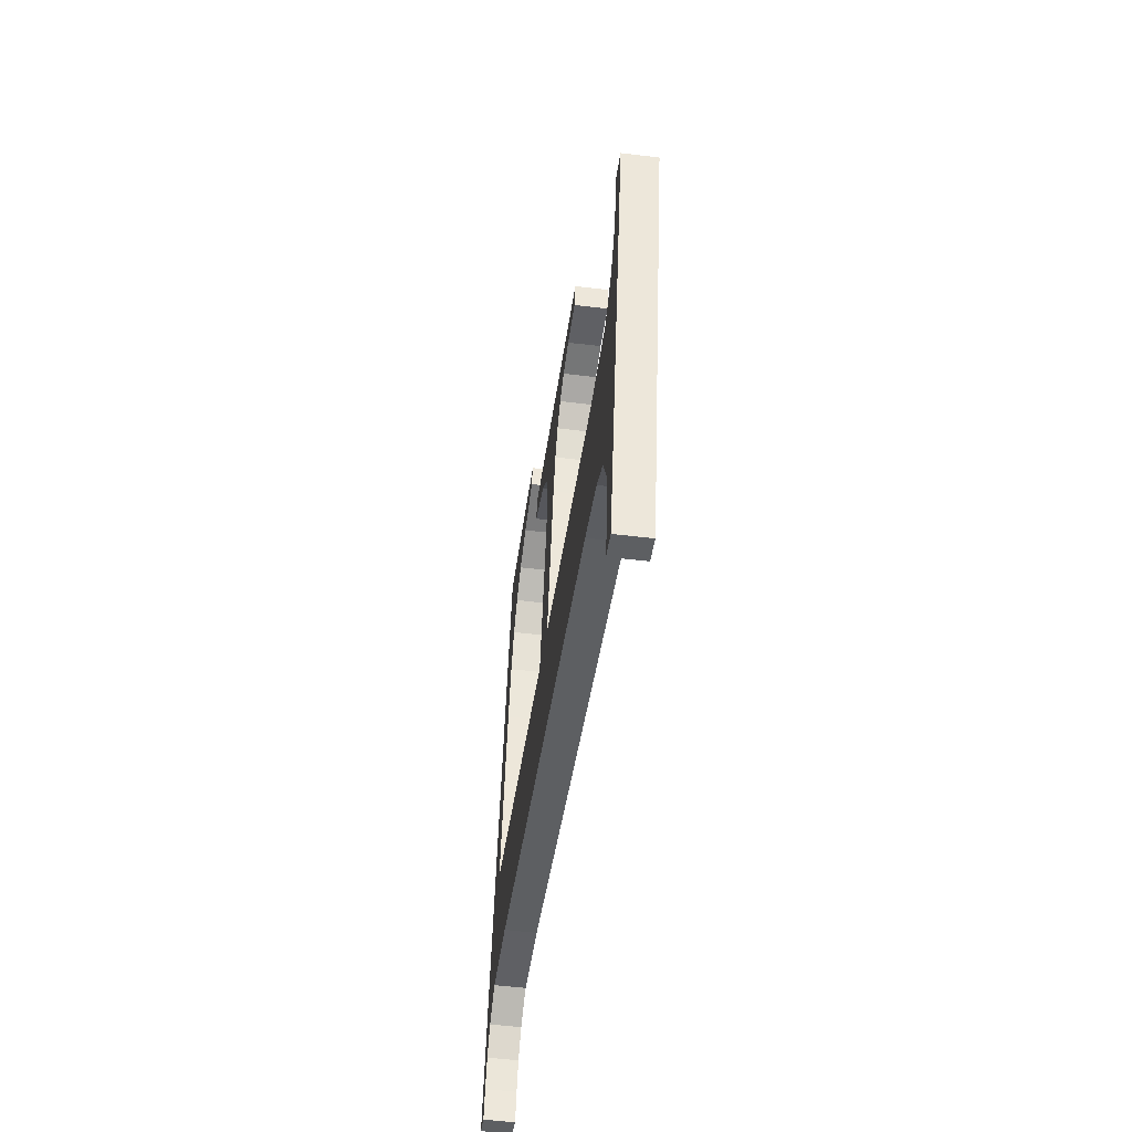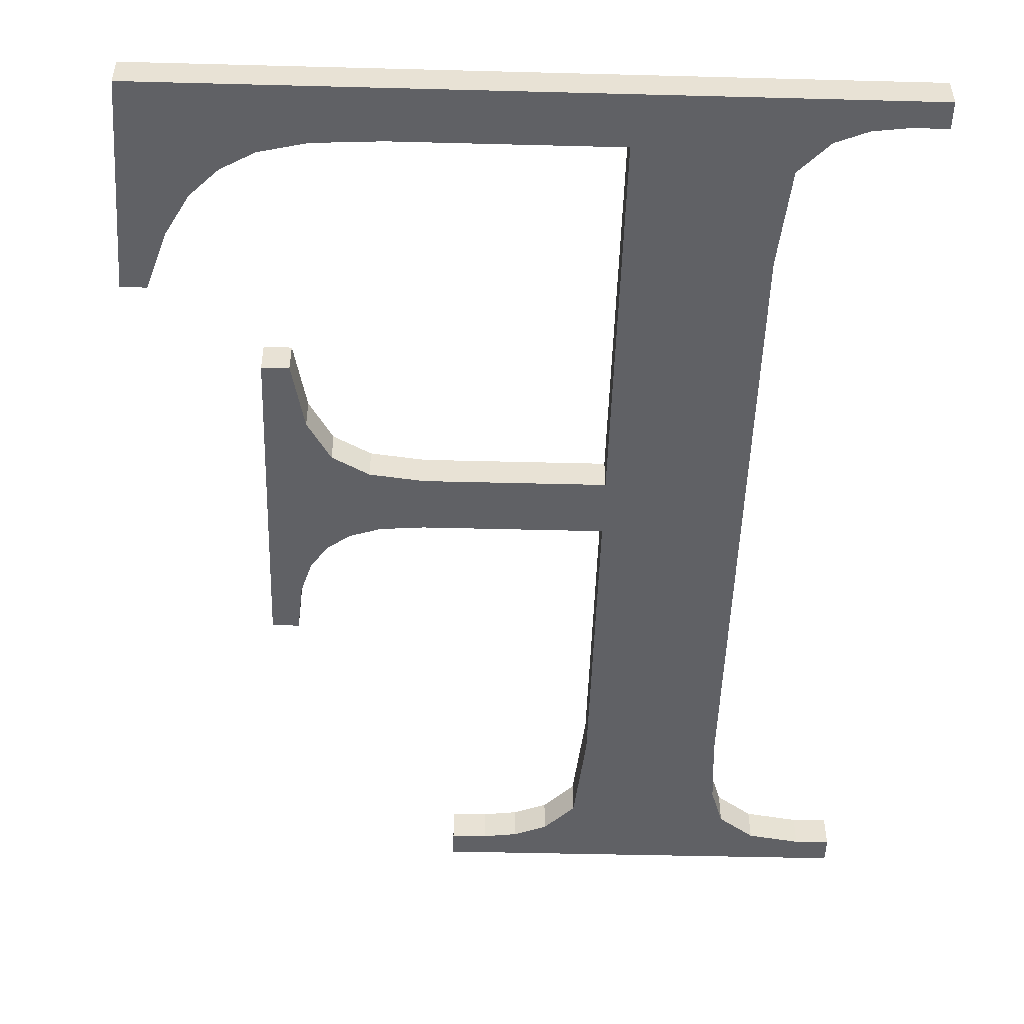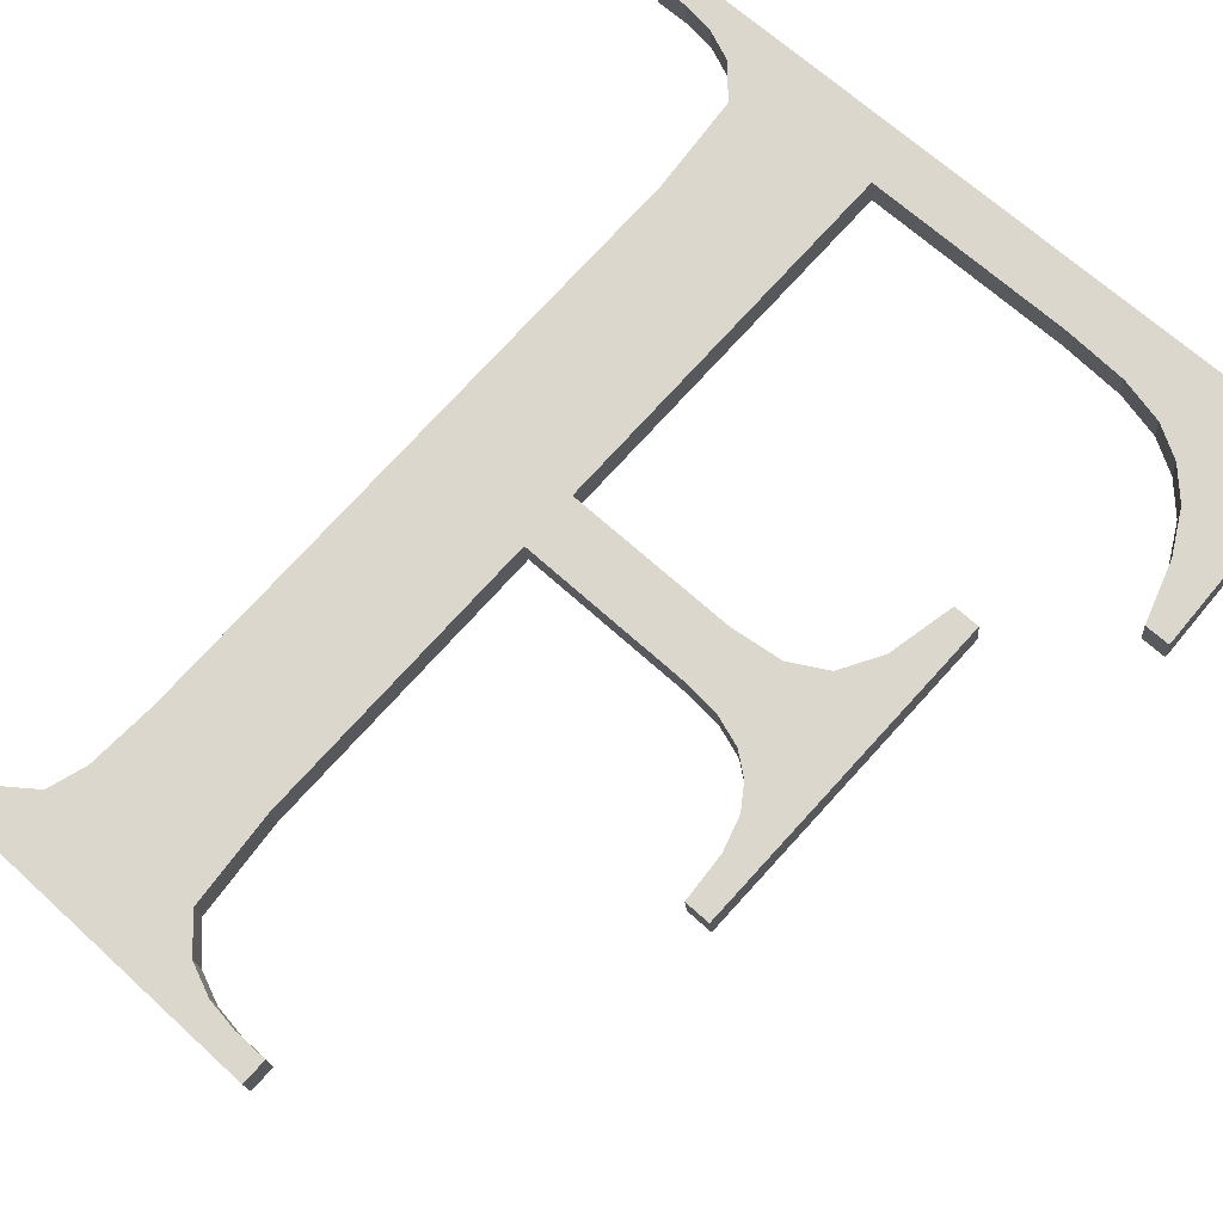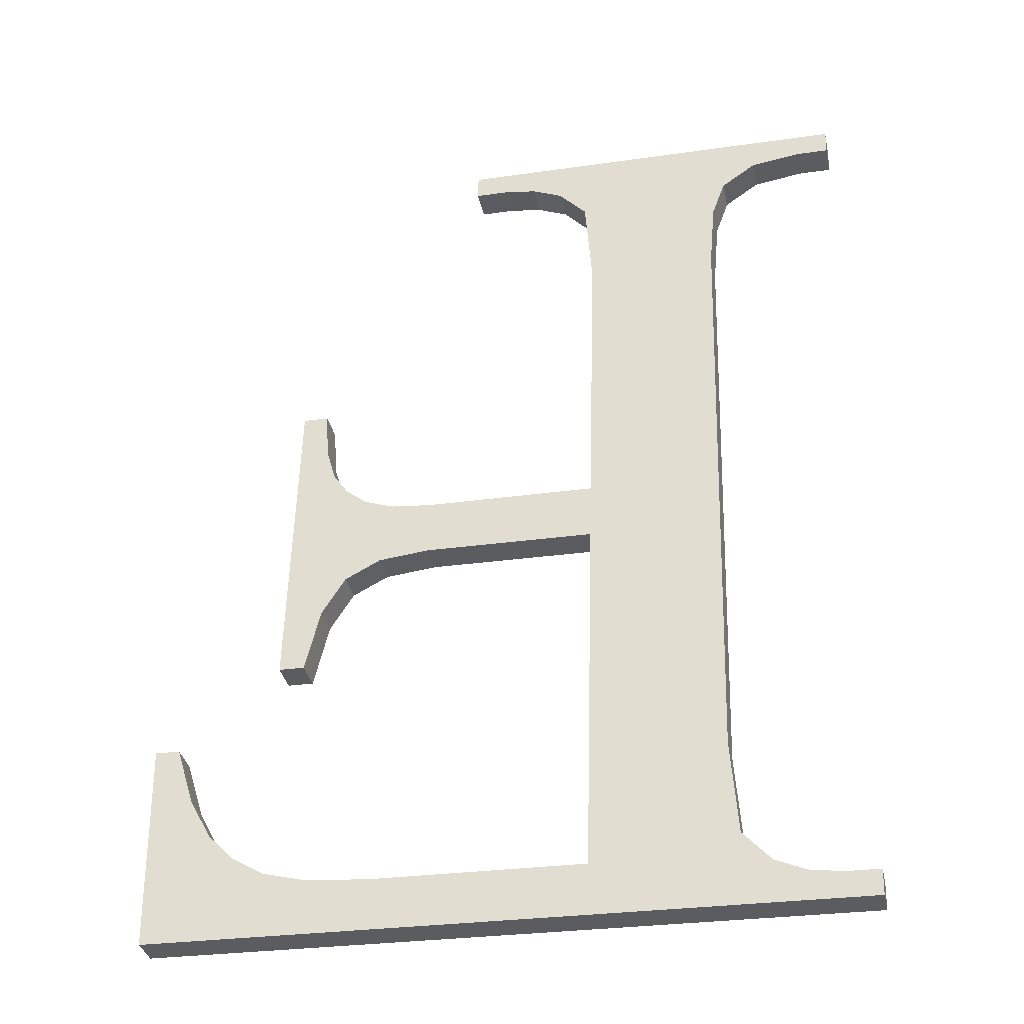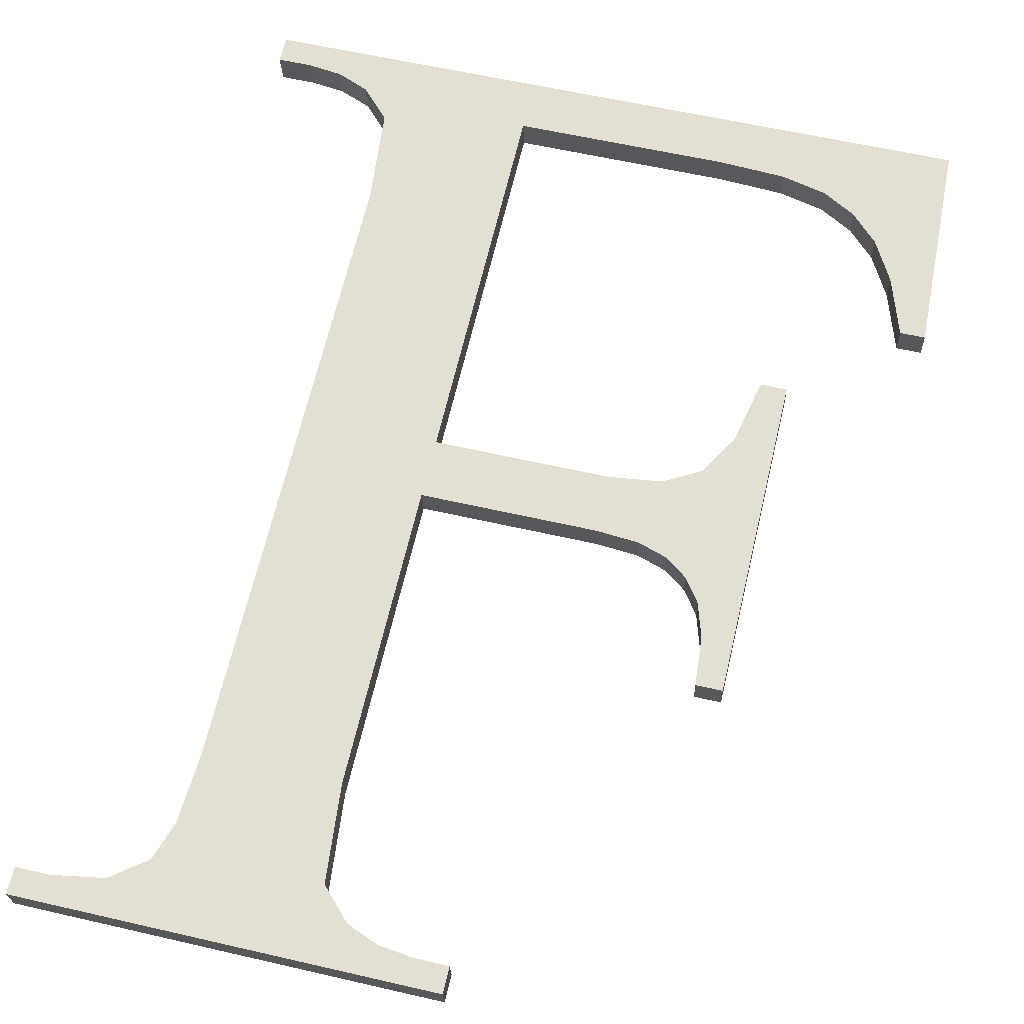
<metadata>
{"format":"obj","ext":"obj","renderer":"f3d","projection":"perspective","resolution":1024,"background":"white","views":[{"elev":50.6,"azim":-88.2,"up":"+Z"},{"elev":-42.6,"azim":178.2,"up":"+Y"},{"elev":65.8,"azim":42.8,"up":"+Y"},{"elev":-28.2,"azim":-167.7,"up":"+Z"},{"elev":59.0,"azim":13.4,"up":"+Y"}]}
</metadata>
<code>
o instance_78/F/ID1813#ID1813
v -0.2403 0.006538 0.08037
v -0.2489 0.006499 0.08068
v -0.2489 0.006538 0.08037
v -0.2485 0.006499 0.08068
v -0.248 0.006493 0.08073
v -0.2477 0.006474 0.08088
v -0.2456 0.00646 0.08099
v -0.2473 0.006428 0.08124
v -0.2472 0.006284 0.0824
v -0.2472 0.005354 0.08981
v -0.243 0.00646 0.08099
v -0.2422 0.006455 0.08103
v -0.2417 0.006439 0.08116
v -0.2413 0.006411 0.08138
v -0.241 0.00637 0.08171
v -0.2407 0.00631 0.08219
v -0.2404 0.006222 0.08289
v -0.2401 0.006222 0.08289
v -0.2435 0.005894 0.0855
v -0.2456 0.005806 0.08621
v -0.2456 0.005894 0.0855
v -0.2435 0.005806 0.08621
v -0.2428 0.005904 0.08543
v -0.243 0.005801 0.08625
v -0.2426 0.005786 0.08636
v -0.2424 0.005934 0.08519
v -0.2423 0.005762 0.08656
v -0.2421 0.005993 0.08471
v -0.2421 0.005727 0.08683
v -0.242 0.005677 0.08724
v -0.242 0.006091 0.08393
v -0.242 0.005604 0.08782
v -0.2416 0.006091 0.08393
v -0.2416 0.005604 0.08782
v -0.2485 0.005138 0.09153
v -0.2489 0.005099 0.09185
v -0.2489 0.005138 0.09153
v -0.2439 0.005099 0.09185
v -0.2478 0.005151 0.09143
v -0.2474 0.00519 0.09112
v -0.2473 0.005248 0.09066
v -0.2451 0.005164 0.09133
v -0.2455 0.005209 0.09097
v -0.2456 0.005354 0.08981
v -0.2447 0.005144 0.09148
v -0.2443 0.005138 0.09153
v -0.2439 0.005138 0.09153
v -0.2456 0.00646 0.08099
v -0.2456 0.006282 0.08555
v -0.2456 0.005894 0.0855
v -0.2456 0.006848 0.08104
v -0.2456 0.006282 0.08555
v -0.2435 0.005894 0.0855
v -0.2456 0.005894 0.0855
v -0.2435 0.006282 0.08555
v -0.2435 0.006282 0.08555
v -0.2428 0.005904 0.08543
v -0.2435 0.005894 0.0855
v -0.2428 0.006292 0.08547
v -0.2428 0.006292 0.08547
v -0.2424 0.005934 0.08519
v -0.2428 0.005904 0.08543
v -0.2424 0.006322 0.08524
v -0.2421 0.006381 0.08476
v -0.2424 0.005934 0.08519
v -0.2424 0.006322 0.08524
v -0.2421 0.005993 0.08471
v -0.242 0.006479 0.08398
v -0.2421 0.005993 0.08471
v -0.2421 0.006381 0.08476
v -0.242 0.006091 0.08393
v -0.242 0.006479 0.08398
v -0.2416 0.006091 0.08393
v -0.242 0.006091 0.08393
v -0.2416 0.006479 0.08398
v -0.2416 0.006091 0.08393
v -0.2416 0.005992 0.08786
v -0.2416 0.005604 0.08782
v -0.2416 0.006479 0.08398
v -0.2416 0.005992 0.08786
v -0.242 0.005604 0.08782
v -0.2416 0.005604 0.08782
v -0.242 0.005992 0.08786
v -0.242 0.006065 0.08728
v -0.242 0.005604 0.08782
v -0.242 0.005992 0.08786
v -0.242 0.005677 0.08724
v -0.2421 0.006115 0.08688
v -0.242 0.005677 0.08724
v -0.242 0.006065 0.08728
v -0.2421 0.005727 0.08683
v -0.2423 0.00615 0.08661
v -0.2421 0.005727 0.08683
v -0.2421 0.006115 0.08688
v -0.2423 0.005762 0.08656
v -0.2423 0.00615 0.08661
v -0.2426 0.005786 0.08636
v -0.2423 0.005762 0.08656
v -0.2426 0.006174 0.08641
v -0.2426 0.006174 0.08641
v -0.243 0.005801 0.08625
v -0.2426 0.005786 0.08636
v -0.243 0.006189 0.08629
v -0.243 0.006189 0.08629
v -0.2435 0.005806 0.08621
v -0.243 0.005801 0.08625
v -0.2435 0.006194 0.08626
v -0.2435 0.006194 0.08626
v -0.2456 0.005806 0.08621
v -0.2435 0.005806 0.08621
v -0.2456 0.006194 0.08626
v -0.2456 0.005806 0.08621
v -0.2456 0.005741 0.08986
v -0.2456 0.005354 0.08981
v -0.2456 0.006194 0.08626
v -0.2456 0.005354 0.08981
v -0.2455 0.005597 0.09101
v -0.2455 0.005209 0.09097
v -0.2456 0.005741 0.08986
v -0.2455 0.005209 0.09097
v -0.2451 0.005551 0.09138
v -0.2451 0.005164 0.09133
v -0.2455 0.005597 0.09101
v -0.2451 0.005551 0.09138
v -0.2447 0.005144 0.09148
v -0.2451 0.005164 0.09133
v -0.2447 0.005532 0.09153
v -0.2447 0.005532 0.09153
v -0.2443 0.005138 0.09153
v -0.2447 0.005144 0.09148
v -0.2443 0.005526 0.09158
v -0.2443 0.005526 0.09158
v -0.2439 0.005138 0.09153
v -0.2443 0.005138 0.09153
v -0.2439 0.005526 0.09158
v -0.2439 0.005138 0.09153
v -0.2439 0.005487 0.0919
v -0.2439 0.005099 0.09185
v -0.2439 0.005526 0.09158
v -0.2439 0.005487 0.0919
v -0.2489 0.005099 0.09185
v -0.2439 0.005099 0.09185
v -0.2489 0.005487 0.0919
v -0.2489 0.005526 0.09158
v -0.2489 0.005099 0.09185
v -0.2489 0.005487 0.0919
v -0.2489 0.005138 0.09153
v -0.2489 0.005526 0.09158
v -0.2485 0.005138 0.09153
v -0.2489 0.005138 0.09153
v -0.2485 0.005526 0.09158
v -0.2485 0.005526 0.09158
v -0.2478 0.005151 0.09143
v -0.2485 0.005138 0.09153
v -0.2478 0.005539 0.09148
v -0.2478 0.005539 0.09148
v -0.2474 0.00519 0.09112
v -0.2478 0.005151 0.09143
v -0.2474 0.005578 0.09117
v -0.2473 0.005636 0.0907
v -0.2474 0.00519 0.09112
v -0.2474 0.005578 0.09117
v -0.2473 0.005248 0.09066
v -0.2472 0.005741 0.08986
v -0.2473 0.005248 0.09066
v -0.2473 0.005636 0.0907
v -0.2472 0.005354 0.08981
v -0.2472 0.006671 0.08245
v -0.2472 0.005354 0.08981
v -0.2472 0.005741 0.08986
v -0.2472 0.006284 0.0824
v -0.2473 0.006816 0.08129
v -0.2472 0.006284 0.0824
v -0.2472 0.006671 0.08245
v -0.2473 0.006428 0.08124
v -0.2477 0.006862 0.08093
v -0.2473 0.006428 0.08124
v -0.2473 0.006816 0.08129
v -0.2477 0.006474 0.08088
v -0.2477 0.006862 0.08093
v -0.248 0.006493 0.08073
v -0.2477 0.006474 0.08088
v -0.248 0.006881 0.08078
v -0.248 0.006881 0.08078
v -0.2485 0.006499 0.08068
v -0.248 0.006493 0.08073
v -0.2485 0.006887 0.08073
v -0.2485 0.006887 0.08073
v -0.2489 0.006499 0.08068
v -0.2485 0.006499 0.08068
v -0.2489 0.006887 0.08073
v -0.2489 0.006926 0.08041
v -0.2489 0.006499 0.08068
v -0.2489 0.006887 0.08073
v -0.2489 0.006538 0.08037
v -0.2489 0.006926 0.08041
v -0.2403 0.006538 0.08037
v -0.2489 0.006538 0.08037
v -0.2403 0.006926 0.08041
v -0.2403 0.006538 0.08037
v -0.2401 0.00661 0.08294
v -0.2401 0.006222 0.08289
v -0.2403 0.006926 0.08041
v -0.2401 0.00661 0.08294
v -0.2404 0.006222 0.08289
v -0.2401 0.006222 0.08289
v -0.2404 0.00661 0.08294
v -0.2407 0.006697 0.08224
v -0.2404 0.006222 0.08289
v -0.2404 0.00661 0.08294
v -0.2407 0.00631 0.08219
v -0.241 0.006758 0.08176
v -0.2407 0.00631 0.08219
v -0.2407 0.006697 0.08224
v -0.241 0.00637 0.08171
v -0.241 0.006758 0.08176
v -0.2413 0.006411 0.08138
v -0.241 0.00637 0.08171
v -0.2413 0.006799 0.08143
v -0.2413 0.006799 0.08143
v -0.2417 0.006439 0.08116
v -0.2413 0.006411 0.08138
v -0.2417 0.006827 0.08121
v -0.2417 0.006827 0.08121
v -0.2422 0.006455 0.08103
v -0.2417 0.006439 0.08116
v -0.2422 0.006842 0.08108
v -0.2422 0.006842 0.08108
v -0.243 0.00646 0.08099
v -0.2422 0.006455 0.08103
v -0.243 0.006848 0.08104
v -0.243 0.006848 0.08104
v -0.2456 0.00646 0.08099
v -0.243 0.00646 0.08099
v -0.2456 0.006848 0.08104
v -0.2439 0.005487 0.0919
v -0.2489 0.005526 0.09158
v -0.2489 0.005487 0.0919
v -0.2485 0.005526 0.09158
v -0.2478 0.005539 0.09148
v -0.2474 0.005578 0.09117
v -0.2473 0.005636 0.0907
v -0.2451 0.005551 0.09138
v -0.2472 0.005741 0.08986
v -0.2455 0.005597 0.09101
v -0.2472 0.006671 0.08245
v -0.2456 0.005741 0.08986
v -0.2447 0.005532 0.09153
v -0.2443 0.005526 0.09158
v -0.2439 0.005526 0.09158
v -0.2435 0.006194 0.08626
v -0.2456 0.006282 0.08555
v -0.2456 0.006194 0.08626
v -0.2435 0.006282 0.08555
v -0.243 0.006189 0.08629
v -0.2428 0.006292 0.08547
v -0.2426 0.006174 0.08641
v -0.2424 0.006322 0.08524
v -0.2423 0.00615 0.08661
v -0.2421 0.006381 0.08476
v -0.2421 0.006115 0.08688
v -0.242 0.006065 0.08728
v -0.242 0.006479 0.08398
v -0.242 0.005992 0.08786
v -0.2416 0.005992 0.08786
v -0.2416 0.006479 0.08398
v -0.2485 0.006887 0.08073
v -0.2489 0.006926 0.08041
v -0.2489 0.006887 0.08073
v -0.2403 0.006926 0.08041
v -0.248 0.006881 0.08078
v -0.2477 0.006862 0.08093
v -0.2456 0.006848 0.08104
v -0.2473 0.006816 0.08129
v -0.243 0.006848 0.08104
v -0.2422 0.006842 0.08108
v -0.2417 0.006827 0.08121
v -0.2413 0.006799 0.08143
v -0.241 0.006758 0.08176
v -0.2407 0.006697 0.08224
v -0.2404 0.00661 0.08294
v -0.2401 0.00661 0.08294
f 1 2 3
f 3 2 1
f 2 1 4
f 4 1 2
f 4 1 5
f 5 1 4
f 5 1 6
f 6 1 5
f 6 1 7
f 7 1 6
f 6 7 8
f 8 7 6
f 8 7 9
f 9 7 8
f 9 7 10
f 10 7 9
f 7 1 11
f 11 1 7
f 11 1 12
f 12 1 11
f 12 1 13
f 13 1 12
f 13 1 14
f 14 1 13
f 14 1 15
f 15 1 14
f 15 1 16
f 16 1 15
f 16 1 17
f 17 1 16
f 17 1 18
f 18 1 17
f 19 20 21
f 21 20 19
f 20 19 22
f 22 19 20
f 22 19 23
f 23 19 22
f 22 23 24
f 24 23 22
f 24 23 25
f 25 23 24
f 25 23 26
f 26 23 25
f 25 26 27
f 27 26 25
f 27 26 28
f 28 26 27
f 27 28 29
f 29 28 27
f 29 28 30
f 30 28 29
f 30 28 31
f 31 28 30
f 30 31 32
f 32 31 30
f 32 31 33
f 33 31 32
f 32 33 34
f 34 33 32
f 35 36 37
f 37 36 35
f 36 35 38
f 38 35 36
f 38 35 39
f 39 35 38
f 38 39 40
f 40 39 38
f 38 40 41
f 41 40 38
f 38 41 42
f 42 41 38
f 42 41 10
f 10 41 42
f 42 10 43
f 43 10 42
f 43 10 44
f 44 10 43
f 44 10 7
f 7 10 44
f 44 7 21
f 21 7 44
f 44 21 20
f 20 21 44
f 38 42 45
f 45 42 38
f 38 45 46
f 46 45 38
f 38 46 47
f 47 46 38
f 48 49 50
f 50 49 48
f 49 48 51
f 51 48 49
f 52 53 54
f 54 53 52
f 53 52 55
f 55 52 53
f 56 57 58
f 58 57 56
f 57 56 59
f 59 56 57
f 60 61 62
f 62 61 60
f 61 60 63
f 63 60 61
f 64 65 66
f 66 65 64
f 65 64 67
f 67 64 65
f 68 69 70
f 70 69 68
f 69 68 71
f 71 68 69
f 72 73 74
f 74 73 72
f 73 72 75
f 75 72 73
f 76 77 78
f 78 77 76
f 77 76 79
f 79 76 77
f 80 81 82
f 82 81 80
f 81 80 83
f 83 80 81
f 84 85 86
f 86 85 84
f 85 84 87
f 87 84 85
f 88 89 90
f 90 89 88
f 89 88 91
f 91 88 89
f 92 93 94
f 94 93 92
f 93 92 95
f 95 92 93
f 96 97 98
f 98 97 96
f 97 96 99
f 99 96 97
f 100 101 102
f 102 101 100
f 101 100 103
f 103 100 101
f 104 105 106
f 106 105 104
f 105 104 107
f 107 104 105
f 108 109 110
f 110 109 108
f 109 108 111
f 111 108 109
f 112 113 114
f 114 113 112
f 113 112 115
f 115 112 113
f 116 117 118
f 118 117 116
f 117 116 119
f 119 116 117
f 120 121 122
f 122 121 120
f 121 120 123
f 123 120 121
f 124 125 126
f 126 125 124
f 125 124 127
f 127 124 125
f 128 129 130
f 130 129 128
f 129 128 131
f 131 128 129
f 132 133 134
f 134 133 132
f 133 132 135
f 135 132 133
f 136 137 138
f 138 137 136
f 137 136 139
f 139 136 137
f 140 141 142
f 142 141 140
f 141 140 143
f 143 140 141
f 144 145 146
f 146 145 144
f 145 144 147
f 147 144 145
f 148 149 150
f 150 149 148
f 149 148 151
f 151 148 149
f 152 153 154
f 154 153 152
f 153 152 155
f 155 152 153
f 156 157 158
f 158 157 156
f 157 156 159
f 159 156 157
f 160 161 162
f 162 161 160
f 161 160 163
f 163 160 161
f 164 165 166
f 166 165 164
f 165 164 167
f 167 164 165
f 168 169 170
f 170 169 168
f 169 168 171
f 171 168 169
f 172 173 174
f 174 173 172
f 173 172 175
f 175 172 173
f 176 177 178
f 178 177 176
f 177 176 179
f 179 176 177
f 180 181 182
f 182 181 180
f 181 180 183
f 183 180 181
f 184 185 186
f 186 185 184
f 185 184 187
f 187 184 185
f 188 189 190
f 190 189 188
f 189 188 191
f 191 188 189
f 192 193 194
f 194 193 192
f 193 192 195
f 195 192 193
f 196 197 198
f 198 197 196
f 197 196 199
f 199 196 197
f 200 201 202
f 202 201 200
f 201 200 203
f 203 200 201
f 204 205 206
f 206 205 204
f 205 204 207
f 207 204 205
f 208 209 210
f 210 209 208
f 209 208 211
f 211 208 209
f 212 213 214
f 214 213 212
f 213 212 215
f 215 212 213
f 216 217 218
f 218 217 216
f 217 216 219
f 219 216 217
f 220 221 222
f 222 221 220
f 221 220 223
f 223 220 221
f 224 225 226
f 226 225 224
f 225 224 227
f 227 224 225
f 228 229 230
f 230 229 228
f 229 228 231
f 231 228 229
f 232 233 234
f 234 233 232
f 233 232 235
f 235 232 233
f 236 237 238
f 238 237 236
f 237 236 239
f 239 236 237
f 239 236 240
f 240 236 239
f 240 236 241
f 241 236 240
f 241 236 242
f 242 236 241
f 242 236 243
f 243 236 242
f 242 243 244
f 244 243 242
f 244 243 245
f 245 243 244
f 244 245 246
f 246 245 244
f 246 245 247
f 247 245 246
f 243 236 248
f 248 236 243
f 248 236 249
f 249 236 248
f 249 236 250
f 250 236 249
f 251 252 253
f 253 252 251
f 252 251 254
f 254 251 252
f 254 251 255
f 255 251 254
f 254 255 256
f 256 255 254
f 256 255 257
f 257 255 256
f 256 257 258
f 258 257 256
f 258 257 259
f 259 257 258
f 258 259 260
f 260 259 258
f 260 259 261
f 261 259 260
f 260 261 262
f 262 261 260
f 260 262 263
f 263 262 260
f 263 262 264
f 264 262 263
f 263 264 265
f 265 264 263
f 263 265 266
f 266 265 263
f 267 268 269
f 269 268 267
f 268 267 270
f 270 267 268
f 270 267 271
f 271 267 270
f 270 271 272
f 272 271 270
f 270 272 273
f 273 272 270
f 273 272 274
f 274 272 273
f 273 274 246
f 246 274 273
f 273 246 247
f 247 246 273
f 273 247 253
f 253 247 273
f 273 253 252
f 252 253 273
f 270 273 275
f 275 273 270
f 270 275 276
f 276 275 270
f 270 276 277
f 277 276 270
f 270 277 278
f 278 277 270
f 270 278 279
f 279 278 270
f 270 279 280
f 280 279 270
f 270 280 281
f 281 280 270
f 270 281 282
f 282 281 270

</code>
